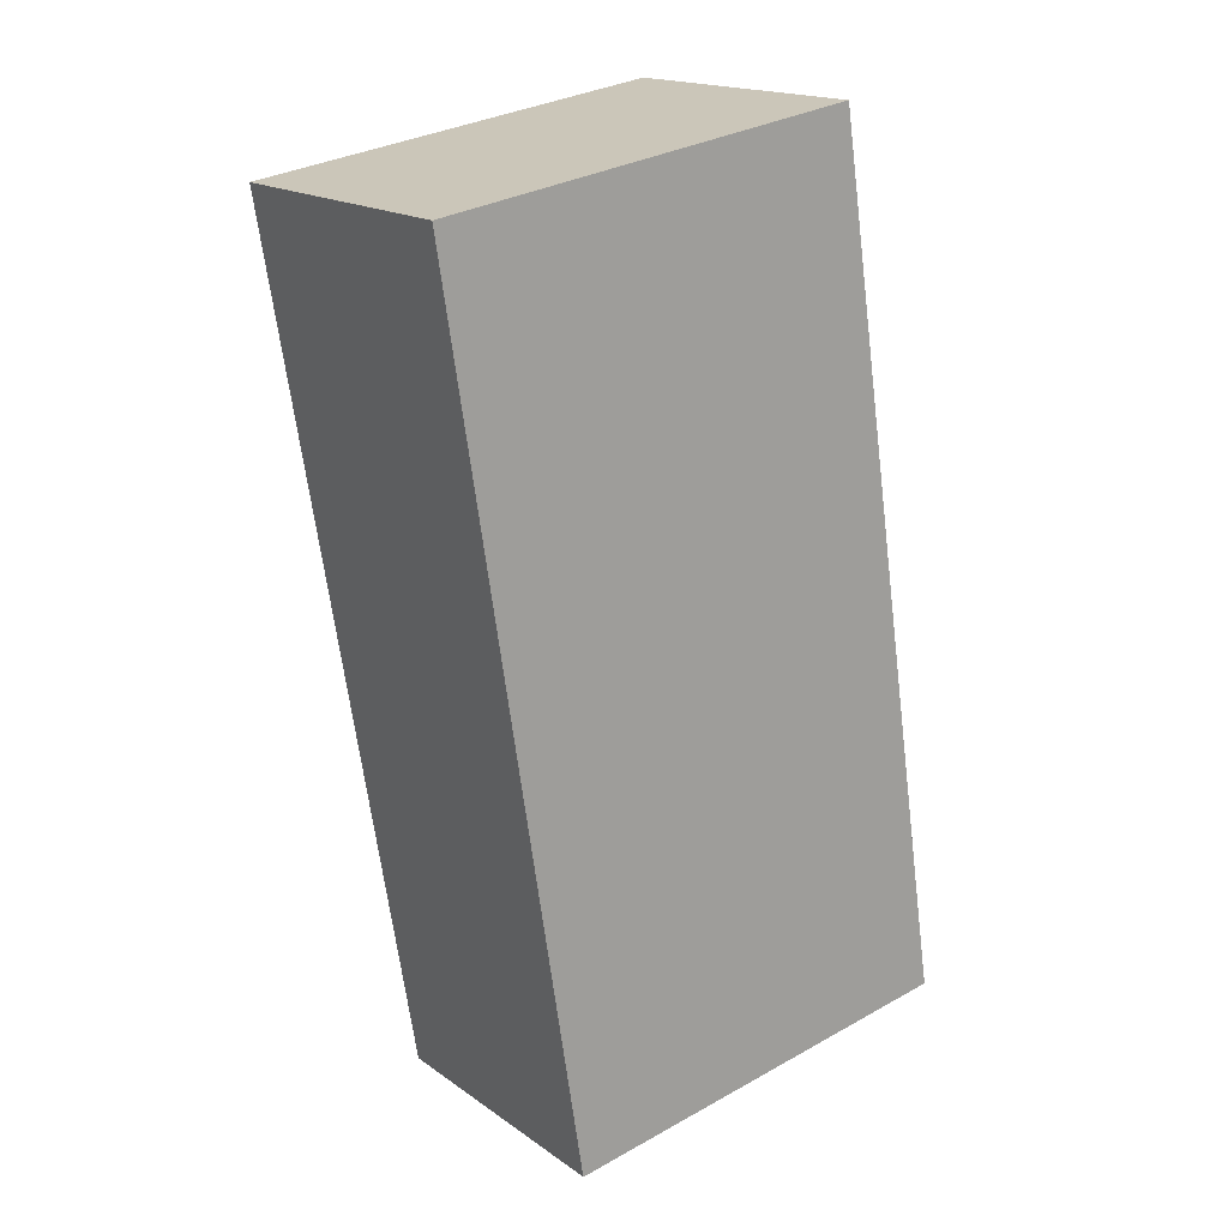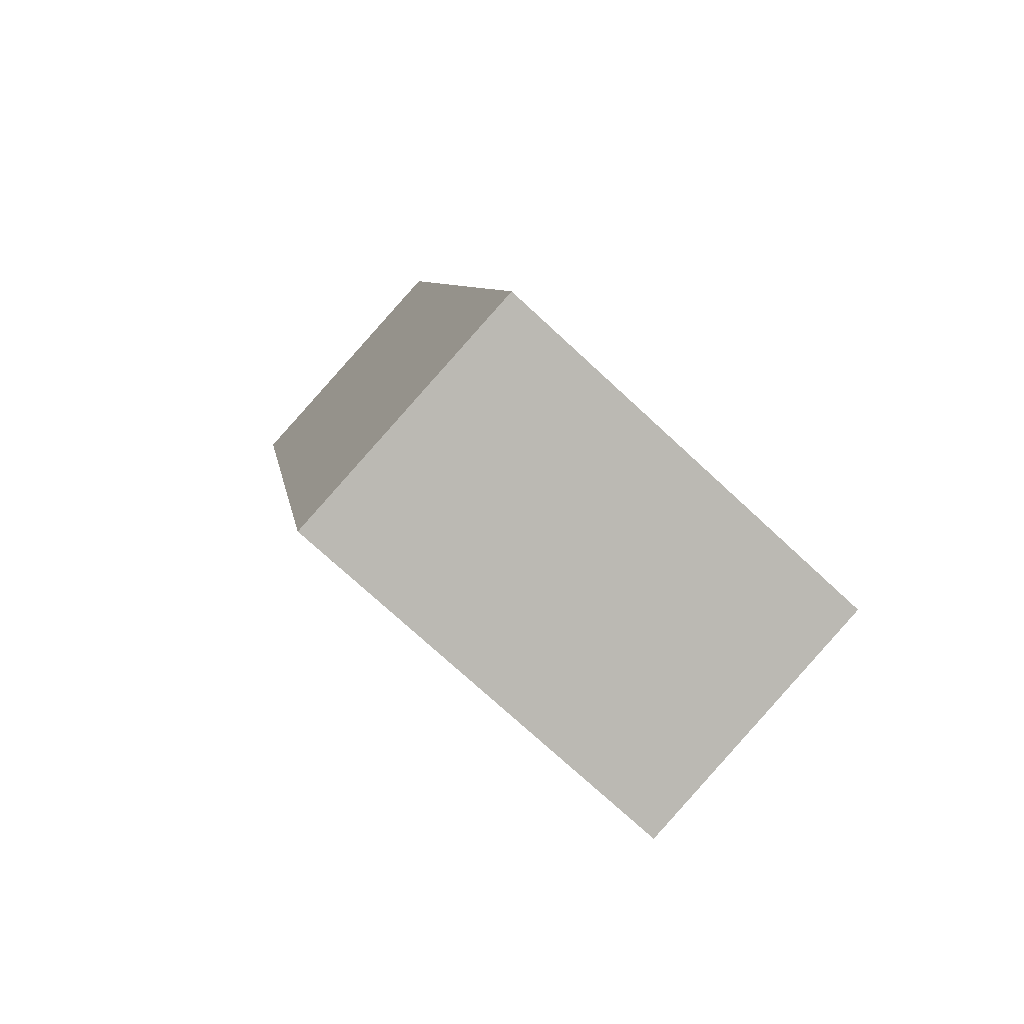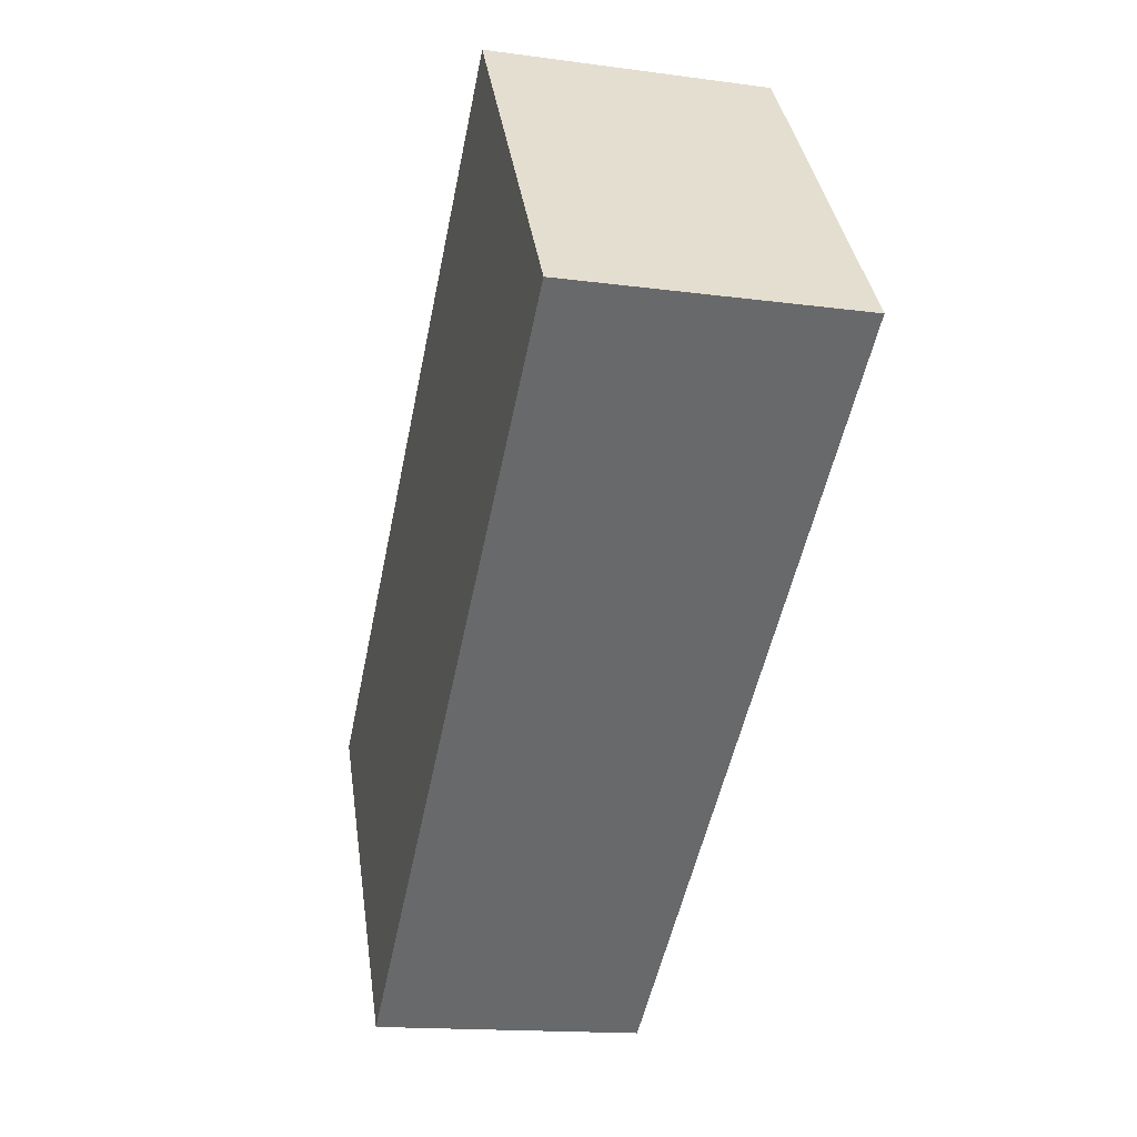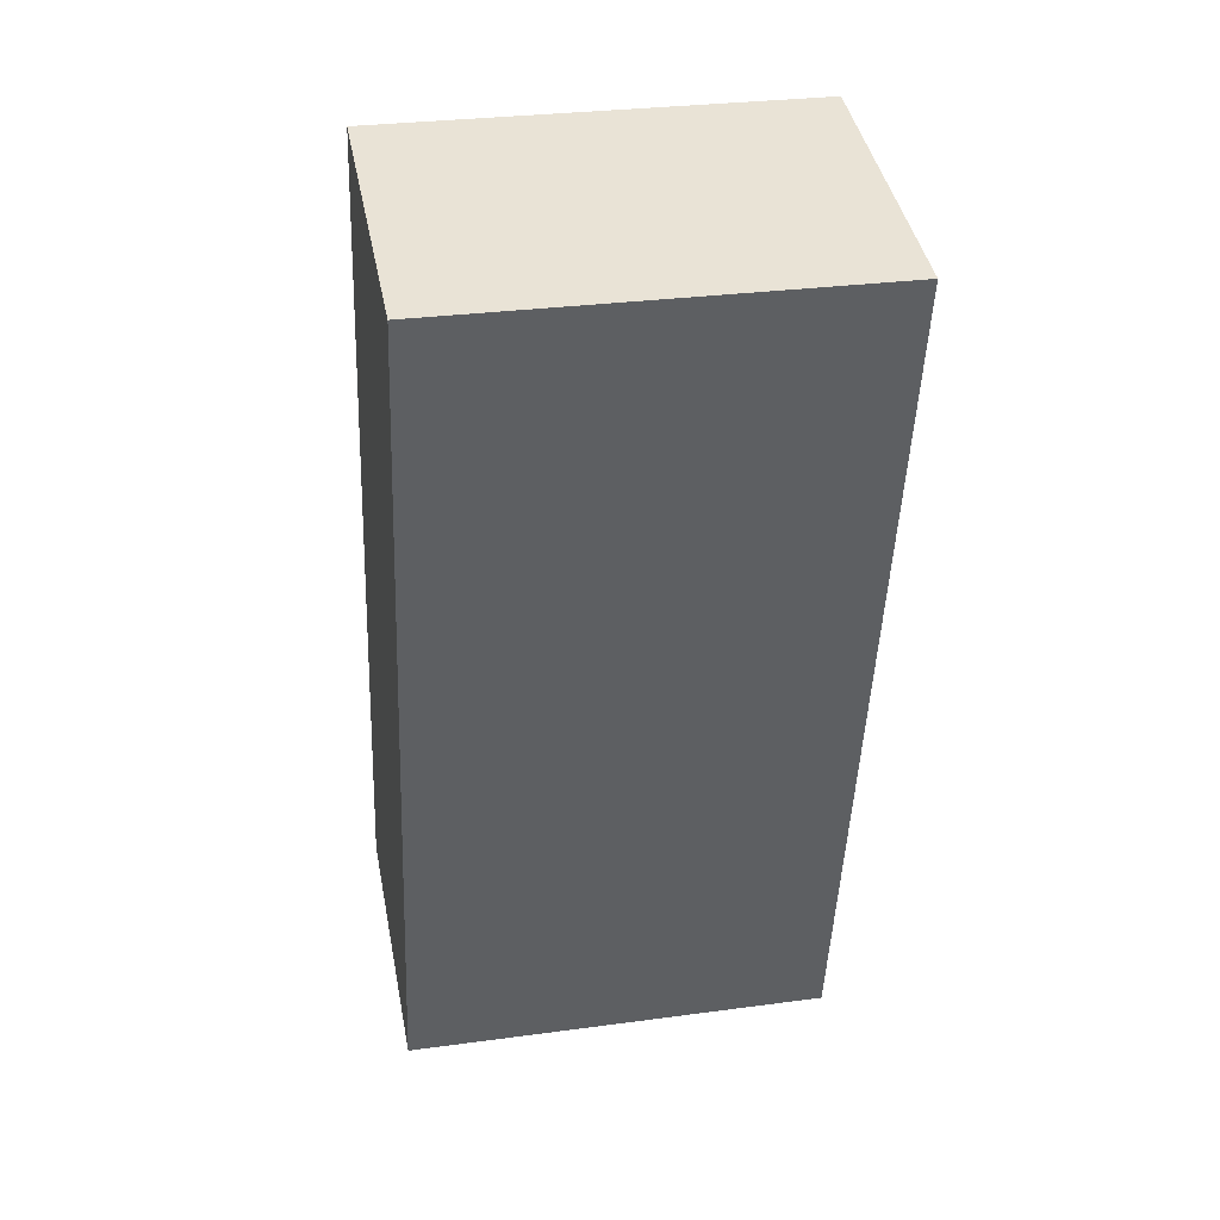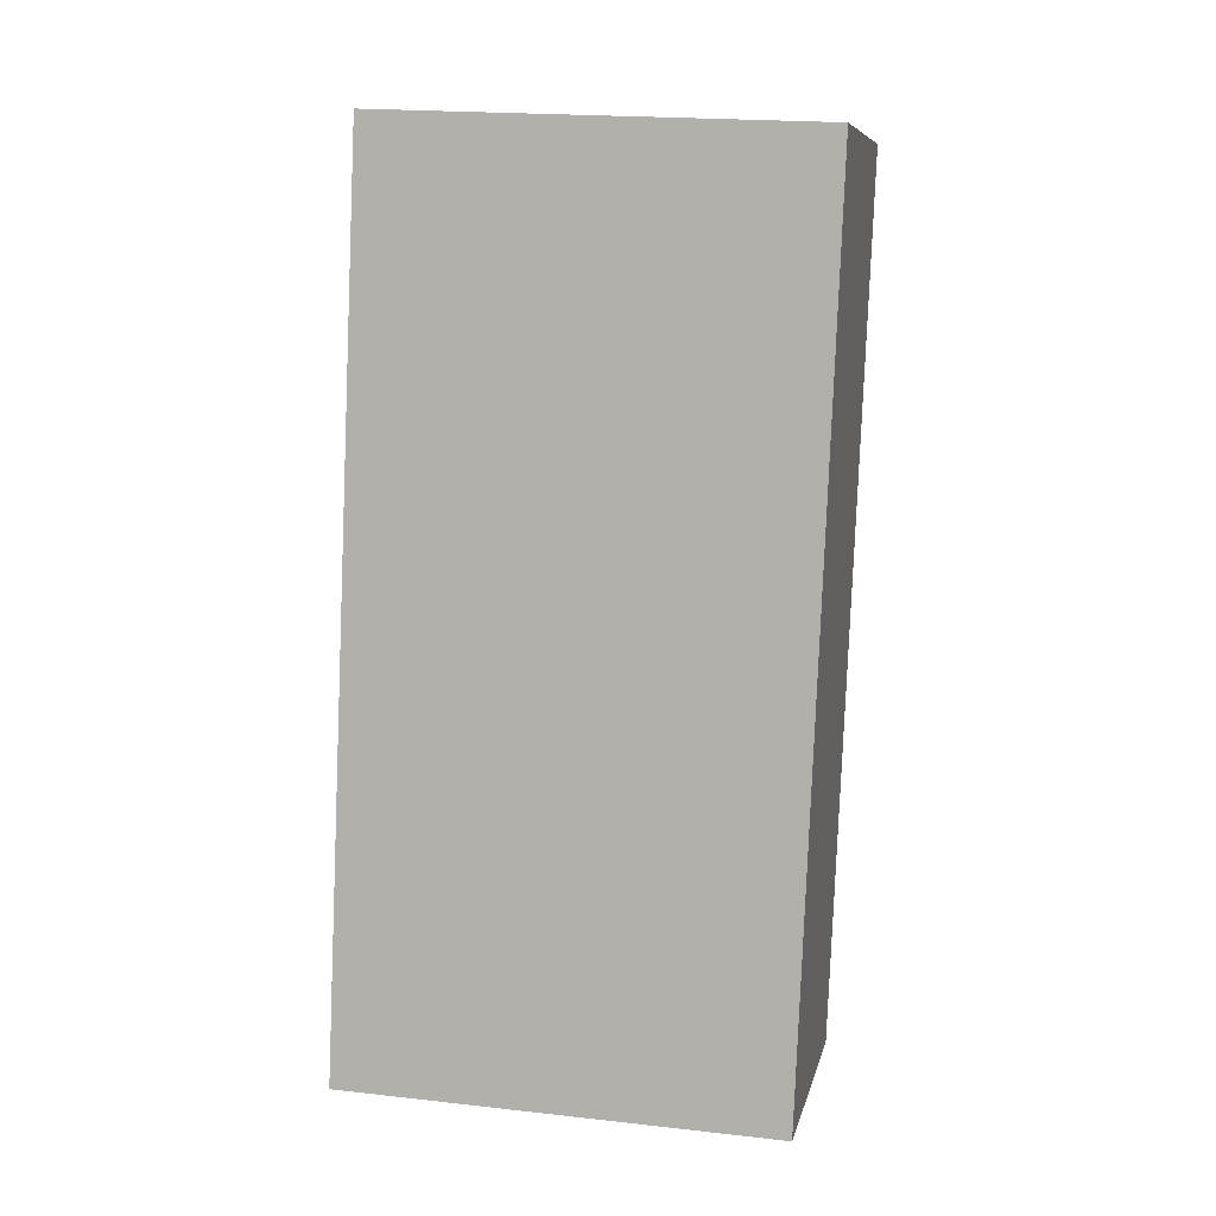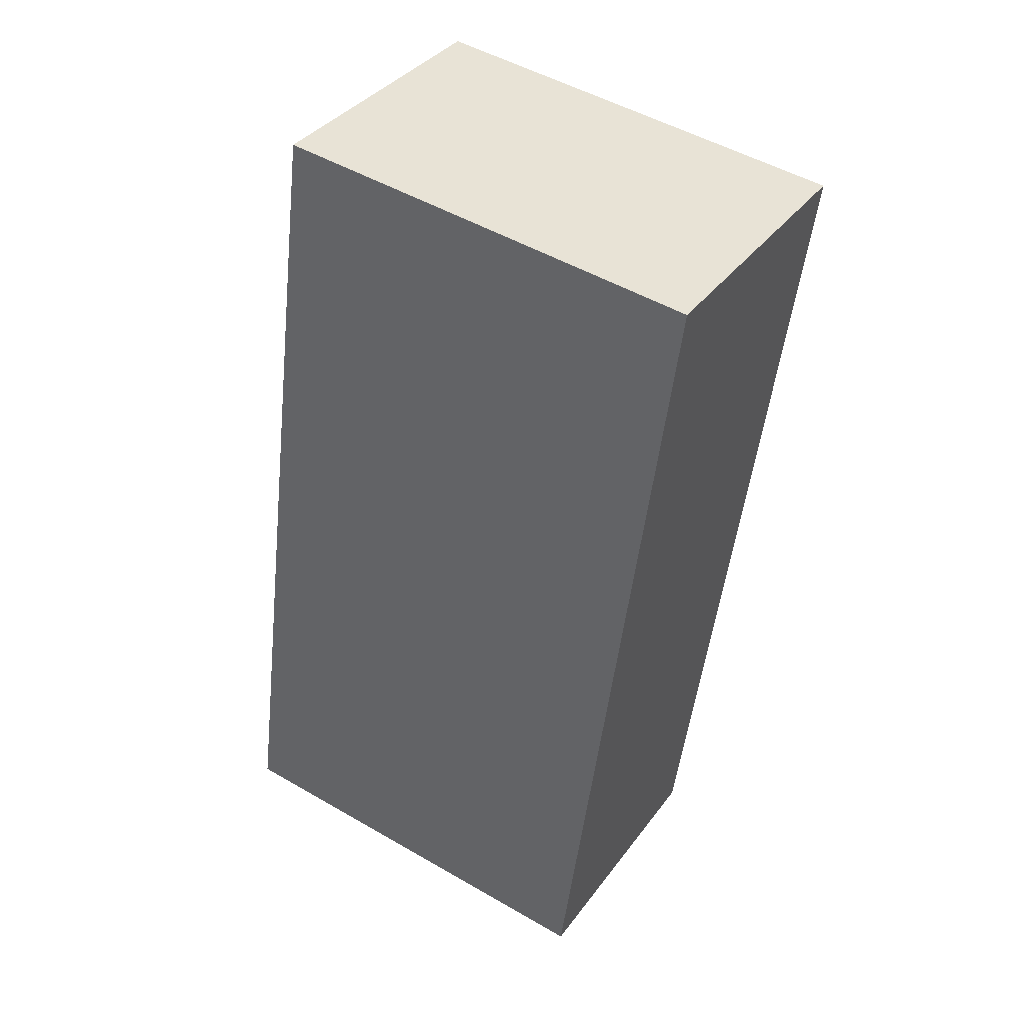
<metadata>
{"format":"obj","ext":"obj","renderer":"f3d","projection":"perspective","resolution":1024,"background":"white","views":[{"elev":32.3,"azim":52.2,"up":"+Z"},{"elev":-74.0,"azim":47.2,"up":"+Z"},{"elev":37.8,"azim":171.7,"up":"+Z"},{"elev":29.9,"azim":-101.1,"up":"+Z"},{"elev":19.7,"azim":101.7,"up":"+Z"},{"elev":50.4,"azim":122.4,"up":"+Z"}]}
</metadata>
<code>
v  1.441 2.095 -4.123
v  1.441 2.095 -0.014
v  2.258 2.095 -3.953
v  0.924 2.095 -4.23
v  0 2.095 1.283e-16
v  1.379 2.095 0.285
v  2.258 2.421e-16 -3.953
v  0.924 2.59e-16 -4.23
v  1.441 2.525e-16 -4.123
v  0 0 0
v  1.379 -1.745e-17 0.285
v  1.441 8.573e-19 -0.014
g defaultobject
f 1 2 3
f 2 1 4
f 2 4 5
f 2 5 6
f 7 1 3
f 1 7 4
f 4 7 8
f 8 7 9
f 8 5 4
f 5 8 10
f 10 6 5
f 6 10 11
f 2 7 3
f 7 2 6
f 7 6 12
f 12 6 11
f 7 8 9
f 8 7 10
f 10 7 12
f 10 12 11

</code>
